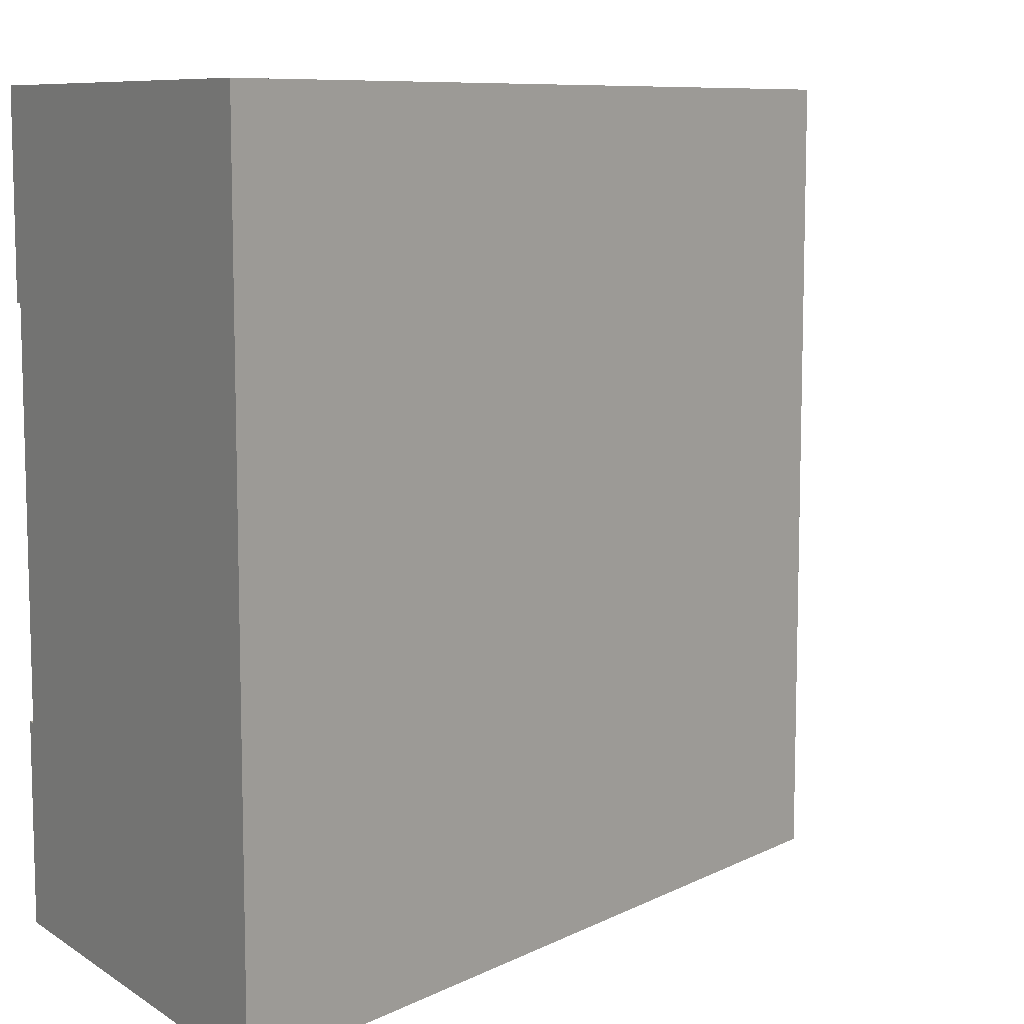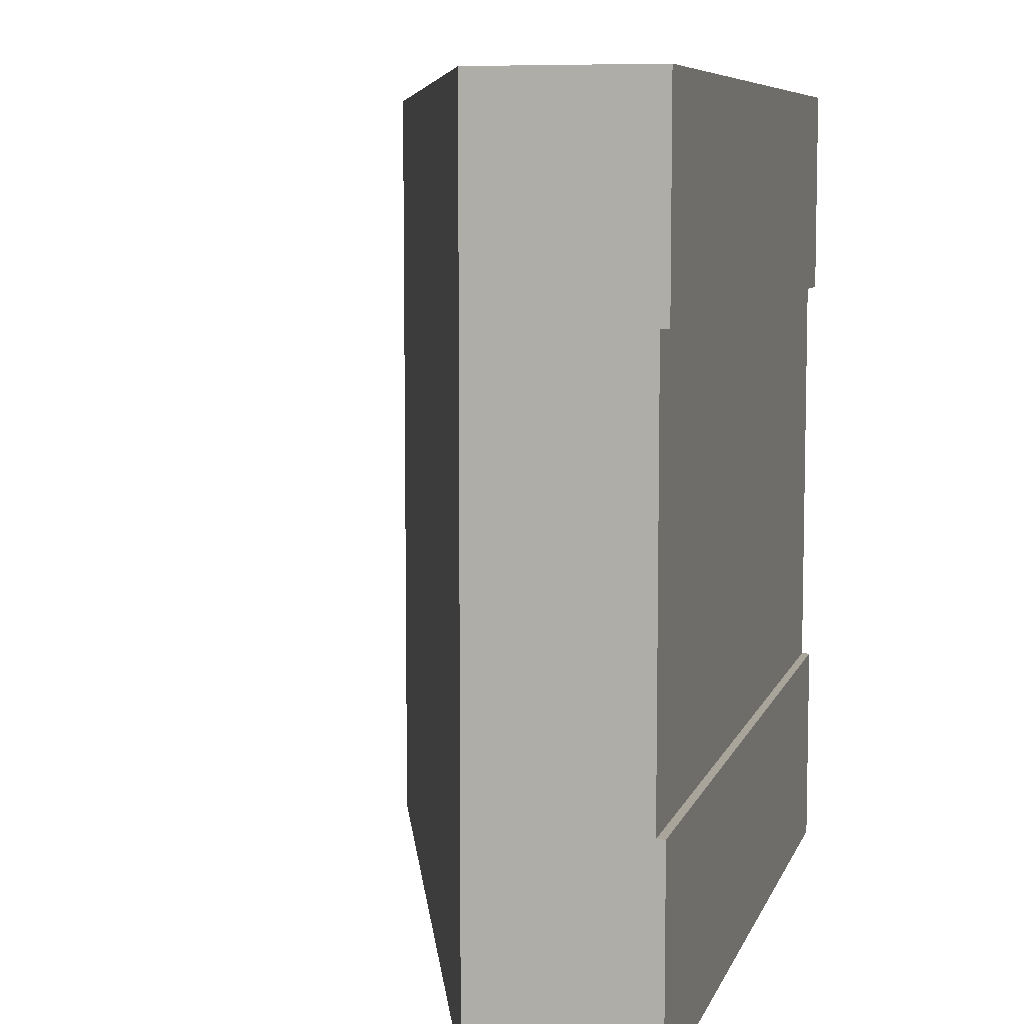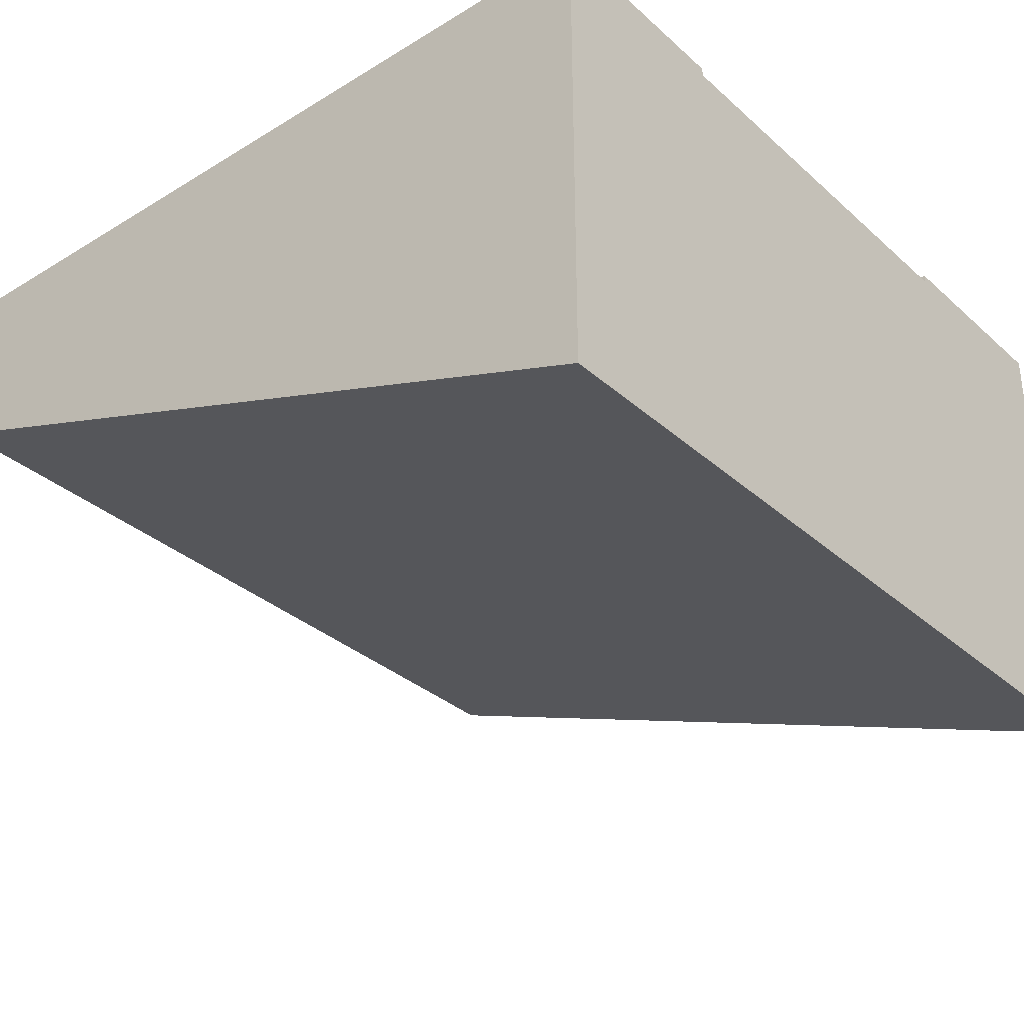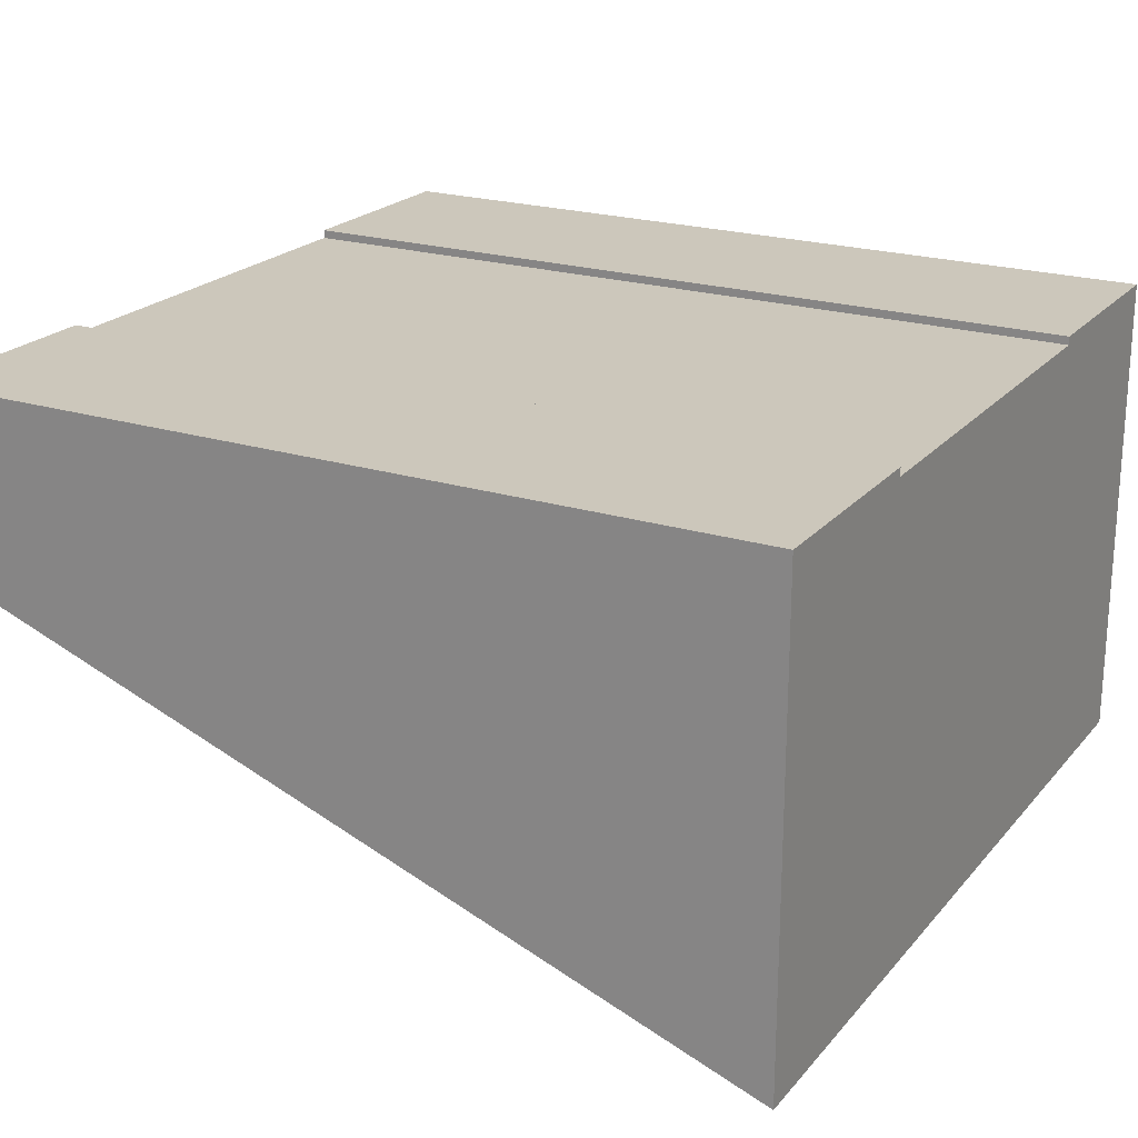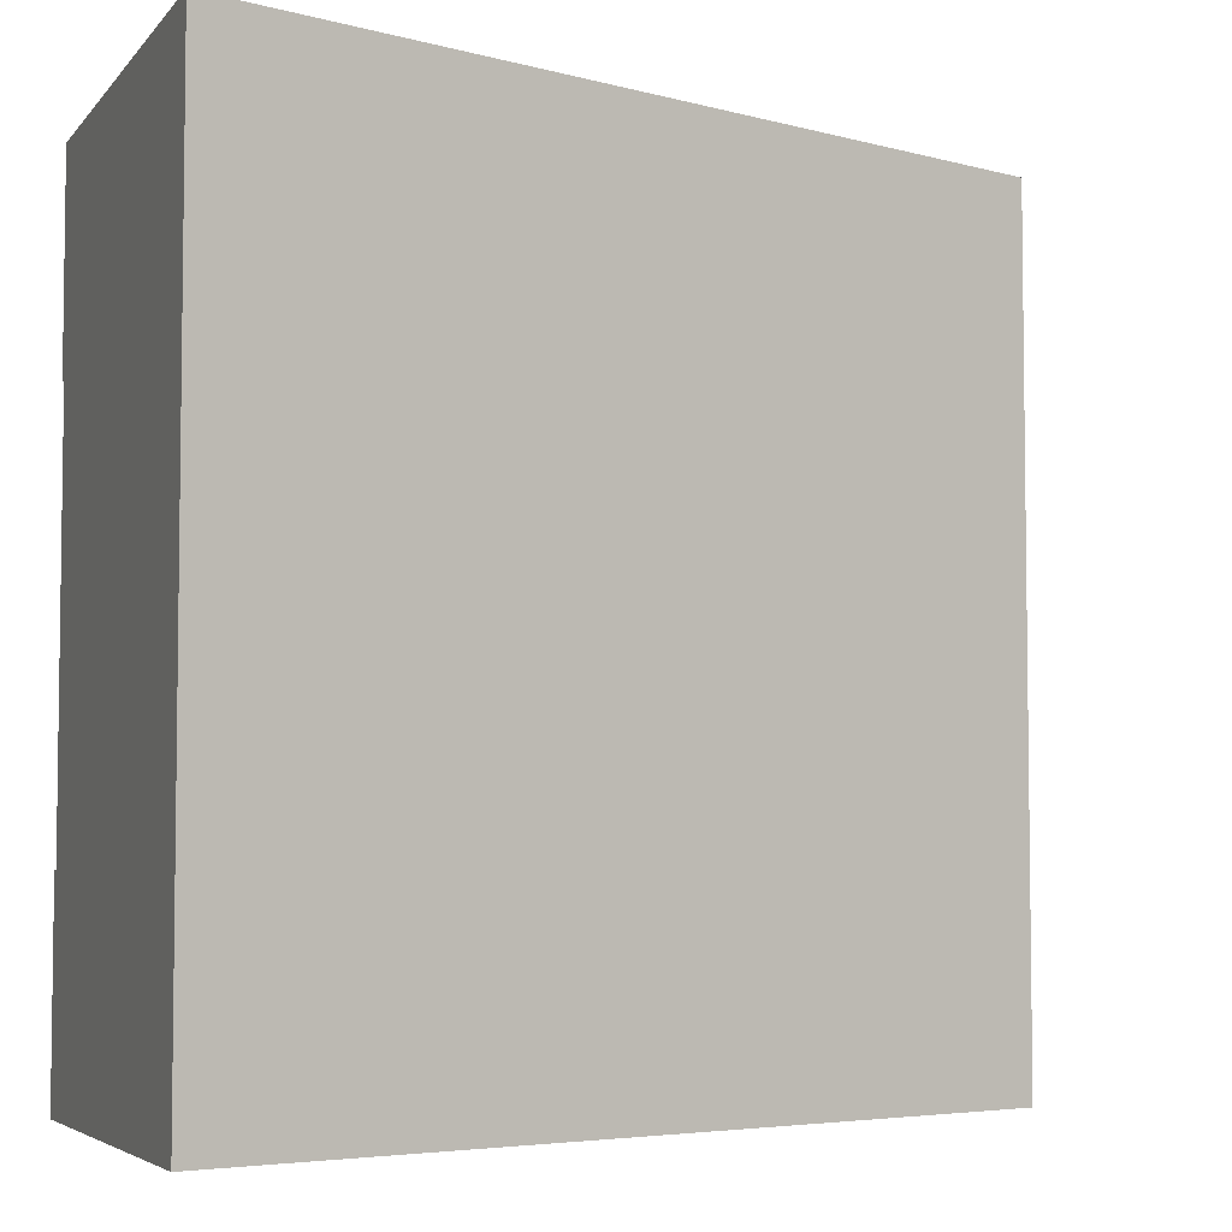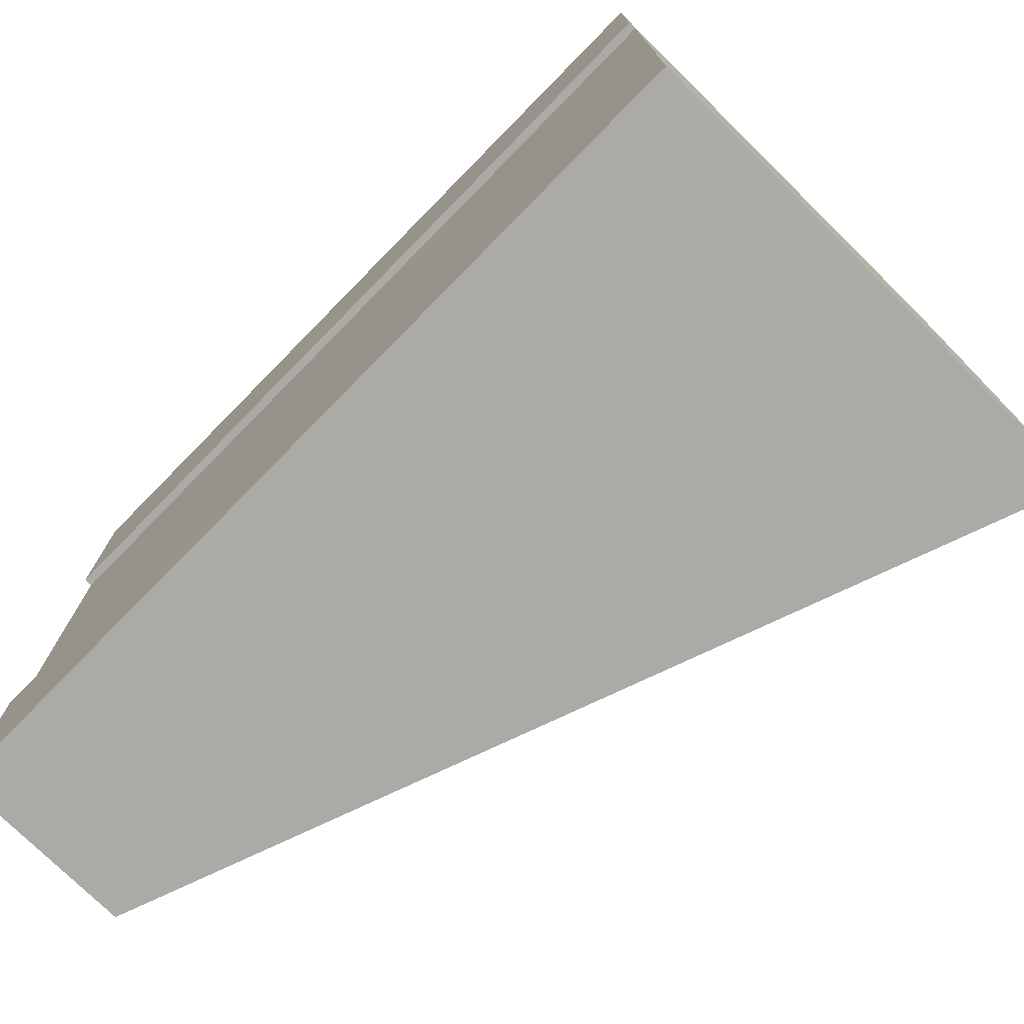
<metadata>
{"format":"obj","ext":"obj","renderer":"f3d","projection":"perspective","resolution":1024,"background":"white","views":[{"elev":8.9,"azim":-32.2,"up":"+Z"},{"elev":7.6,"azim":104.8,"up":"+Z"},{"elev":-33.2,"azim":-140.2,"up":"+Y"},{"elev":21.7,"azim":-151.1,"up":"+Y"},{"elev":-5.0,"azim":-20.5,"up":"+Z"},{"elev":-75.8,"azim":-134.5,"up":"+Z"}]}
</metadata>
<code>
g tile077
v 0.5 0.5667 0.25
v -0.5 0.5667 0.25
v 0.5 0.5667 -0.25
v -0.5 0.5667 -0.25
v -0.5 0.4667 0.25
v -0.5 0.4667 -0.25
v 0.5 0.4667 -0.25
v 0.5 0.4667 0.25
v 0.5 0.3667 0.5
v 0.5 0.3667 -0.5
v 0.5 0.5767 -0.5
v 0.5 0.5767 -0.25
v 0.5 0.5767 0.5
v 0.5 0.5767 0.25
v -0.5 3.61e-16 0.5
v -0.5 0.5767 0.5
v -0.5 0.5767 0.25
v -0.5 0.5767 -0.5
v -0.5 0 -0.5
v -0.5 0.5767 -0.25
f 3 2 1
f 2 3 4
f 2 6 5
f 6 2 4
f 3 8 7
f 8 3 1
f 10 7 9
f 7 10 11
f 7 11 3
f 3 11 12
f 8 9 7
f 9 8 13
f 13 8 1
f 13 1 14
f 16 5 15
f 5 16 2
f 2 16 17
f 6 15 5
f 18 15 6
f 15 18 19
f 18 6 4
f 18 4 20
f 14 16 13
f 16 14 17
f 16 9 13
f 9 16 15
f 2 14 1
f 14 2 17
f 11 20 12
f 20 11 18
f 19 11 10
f 11 19 18
f 20 3 12
f 3 20 4
f 19 9 15
f 9 19 10

</code>
